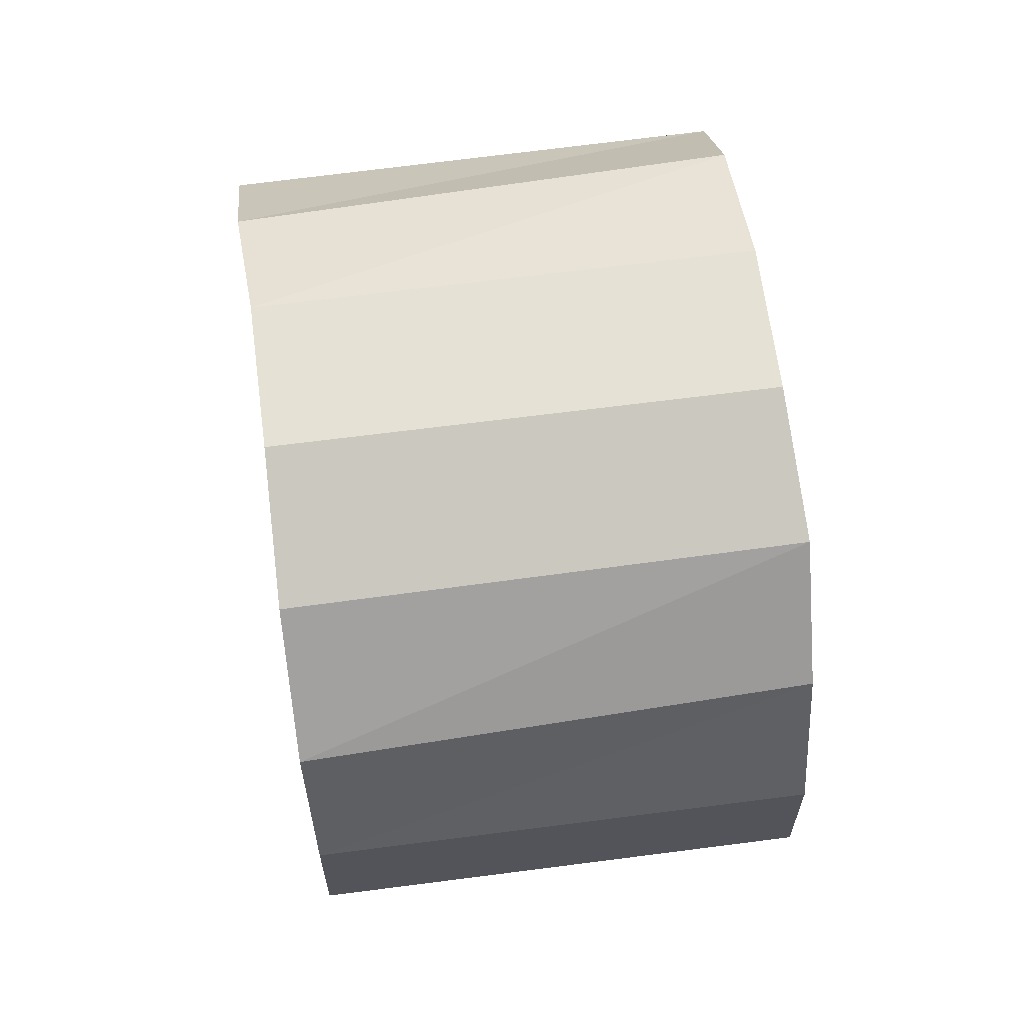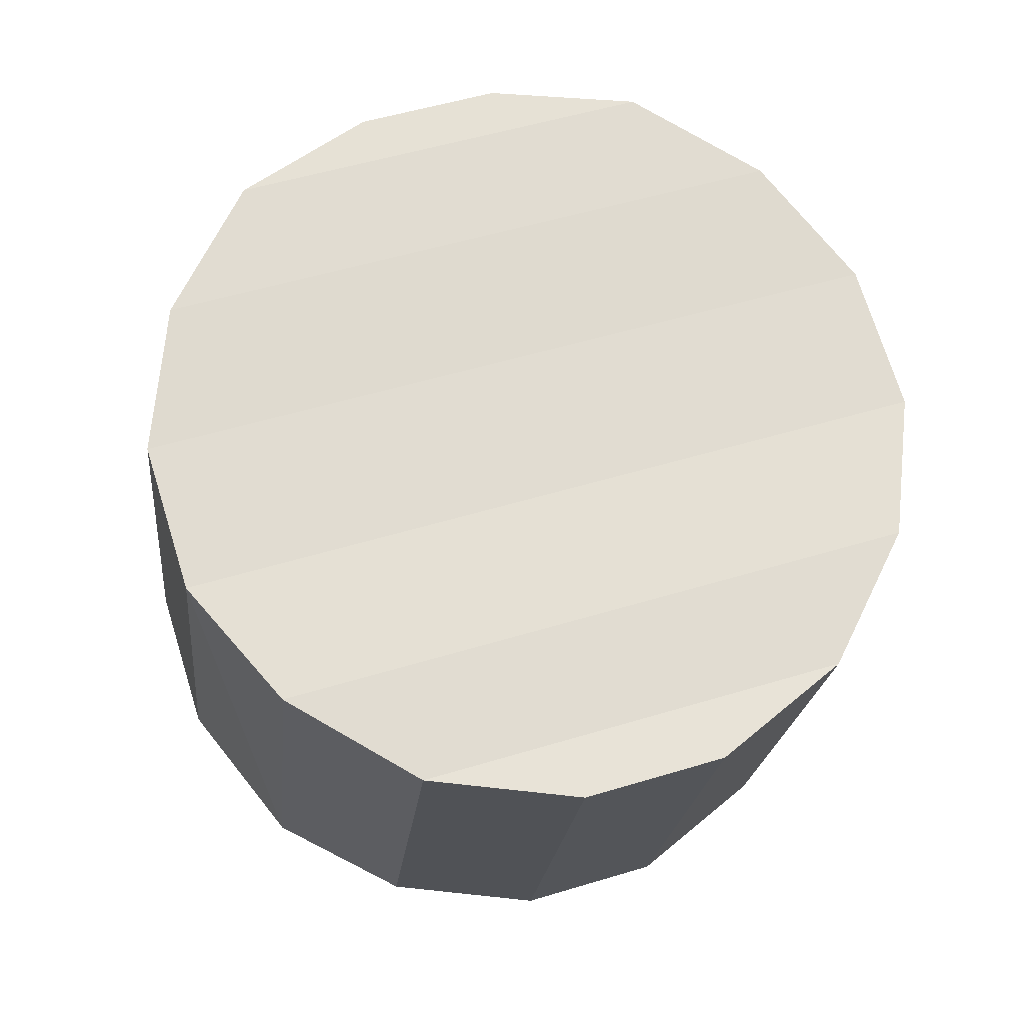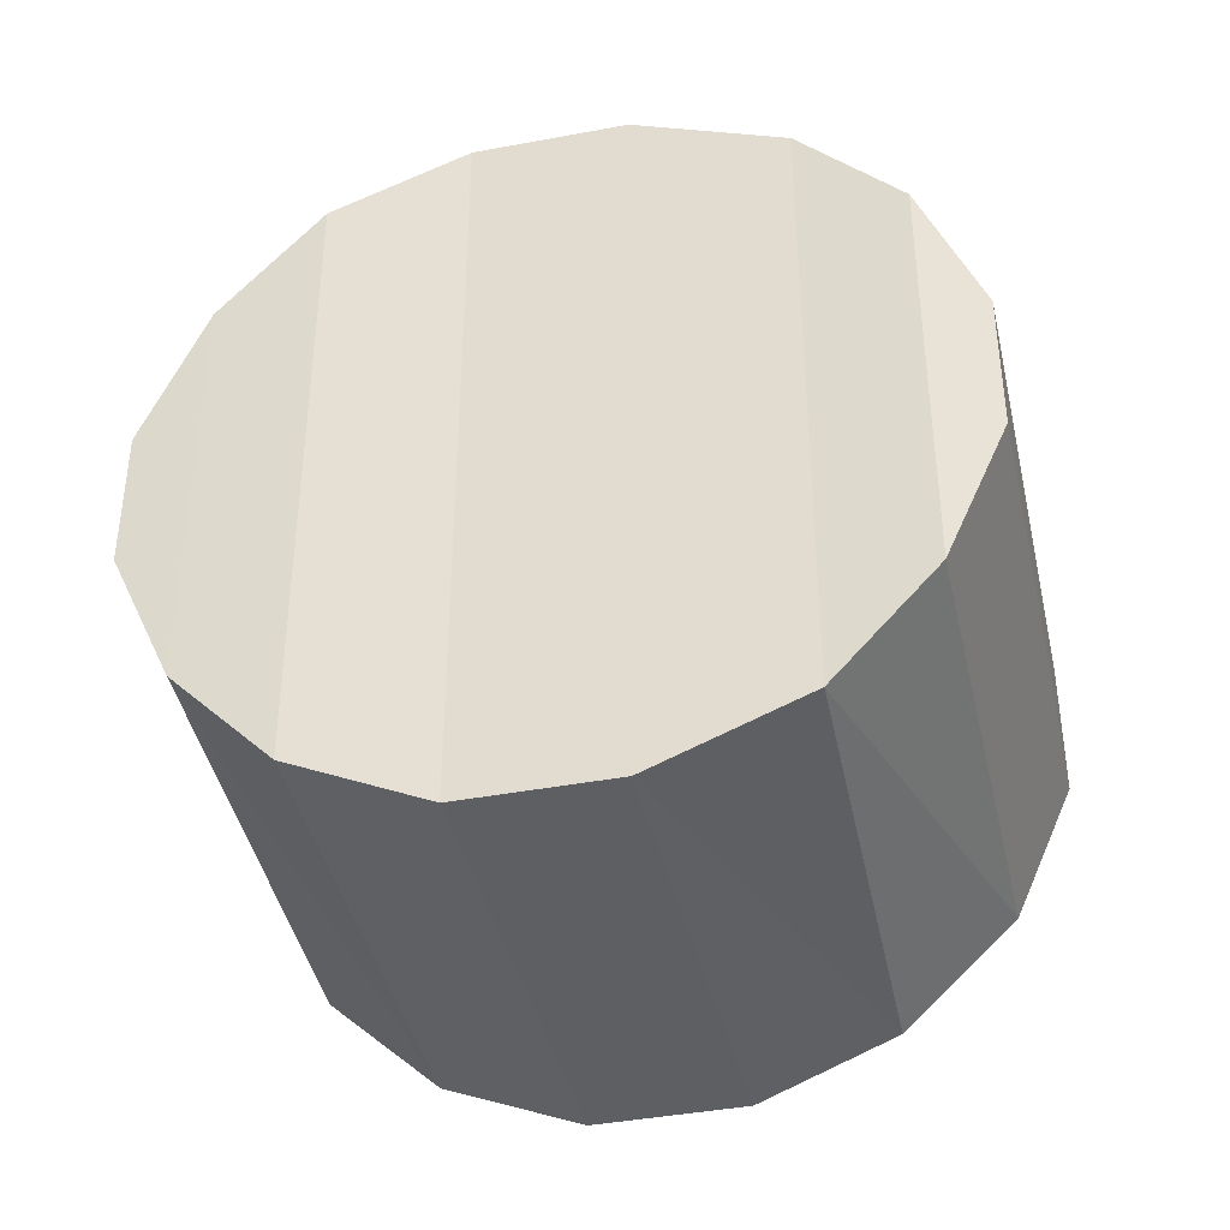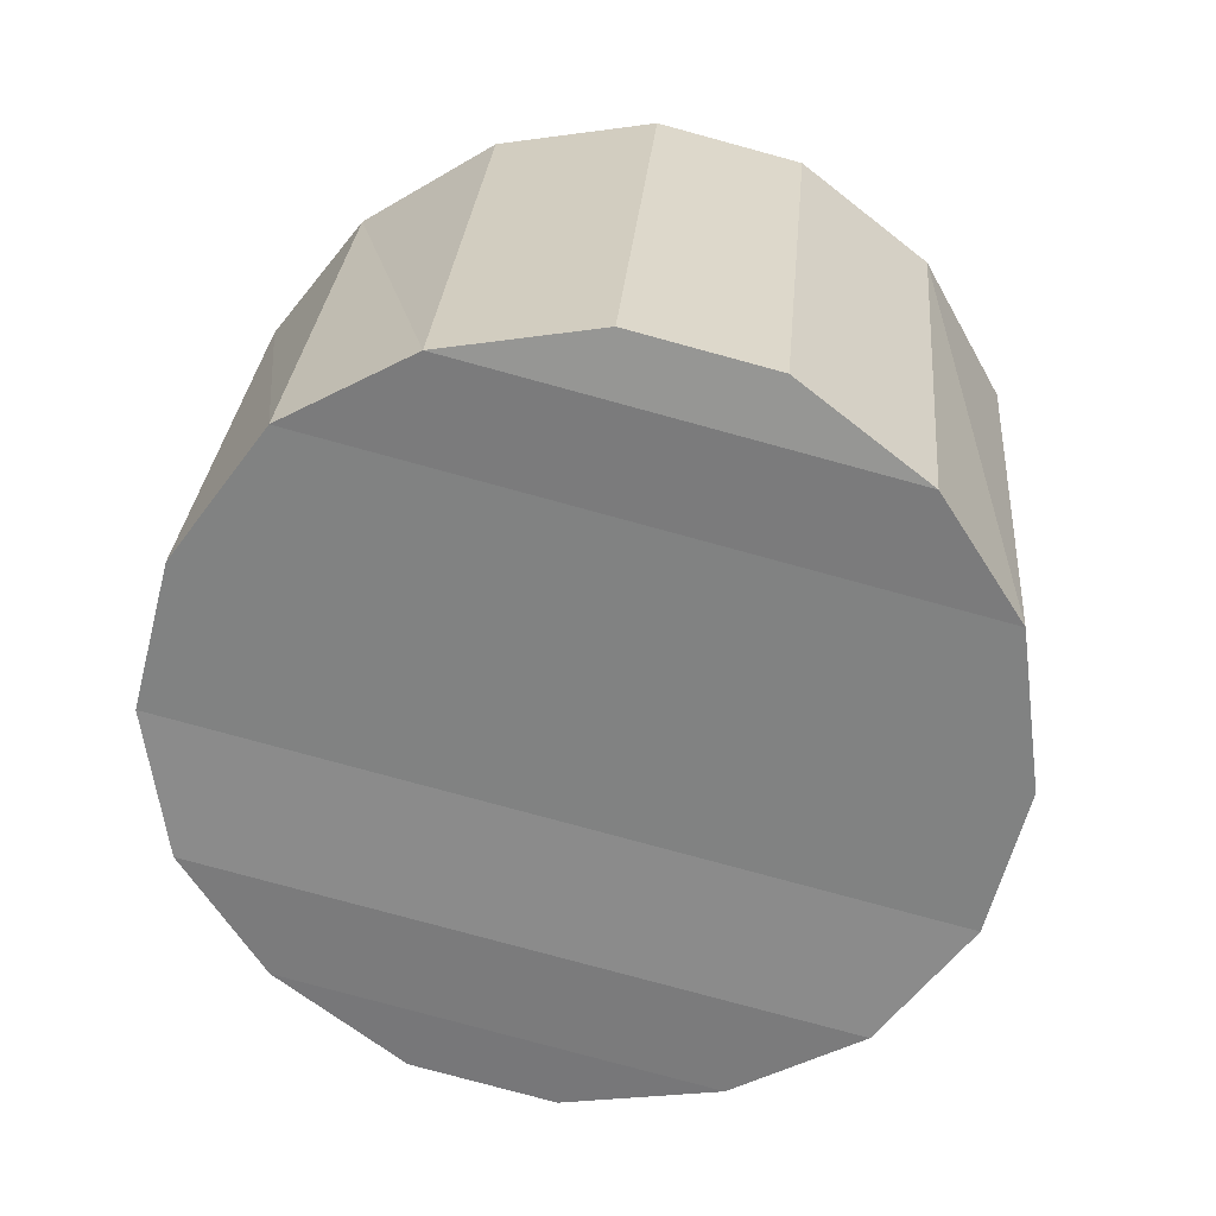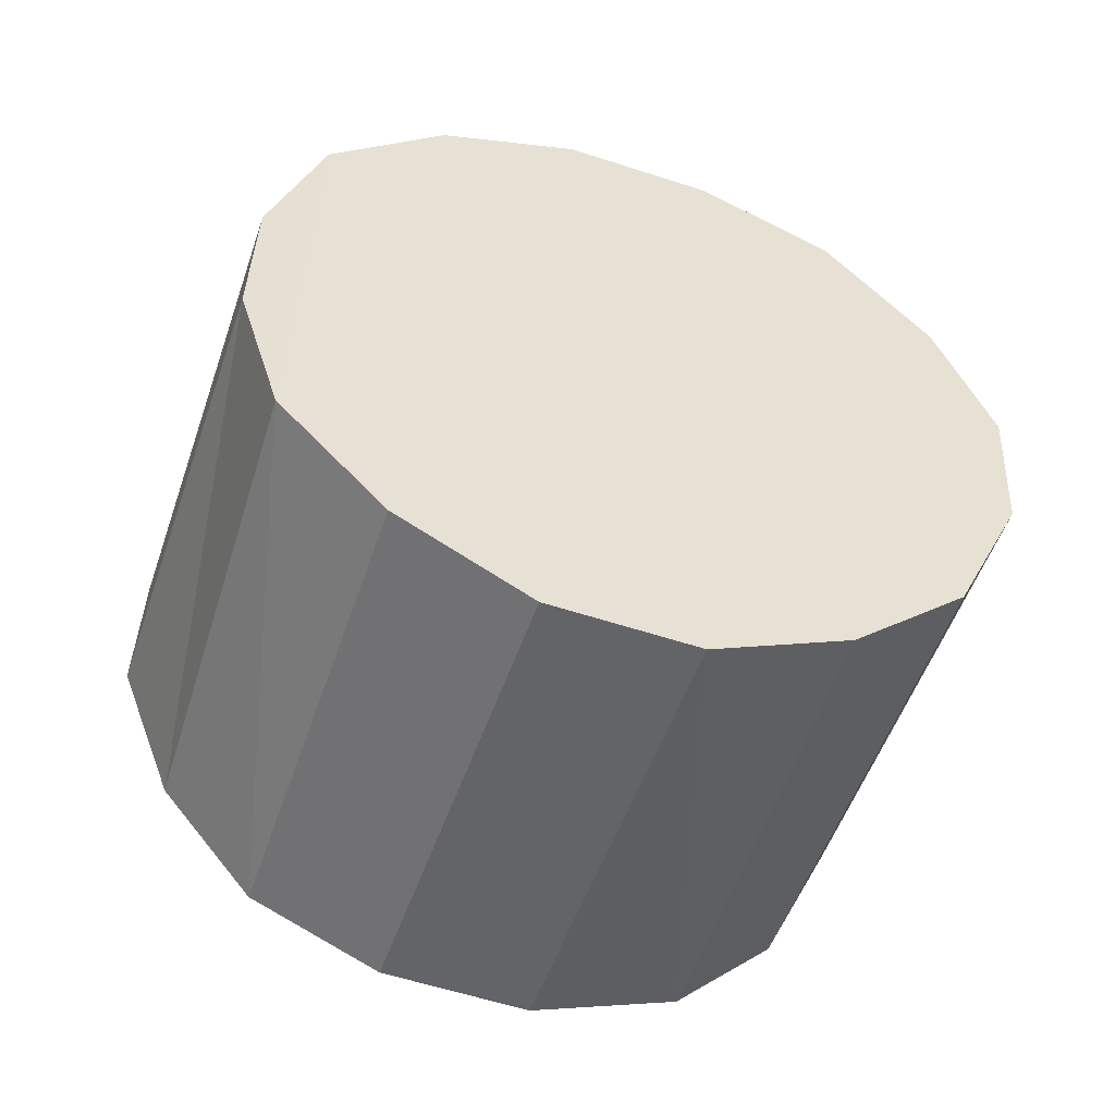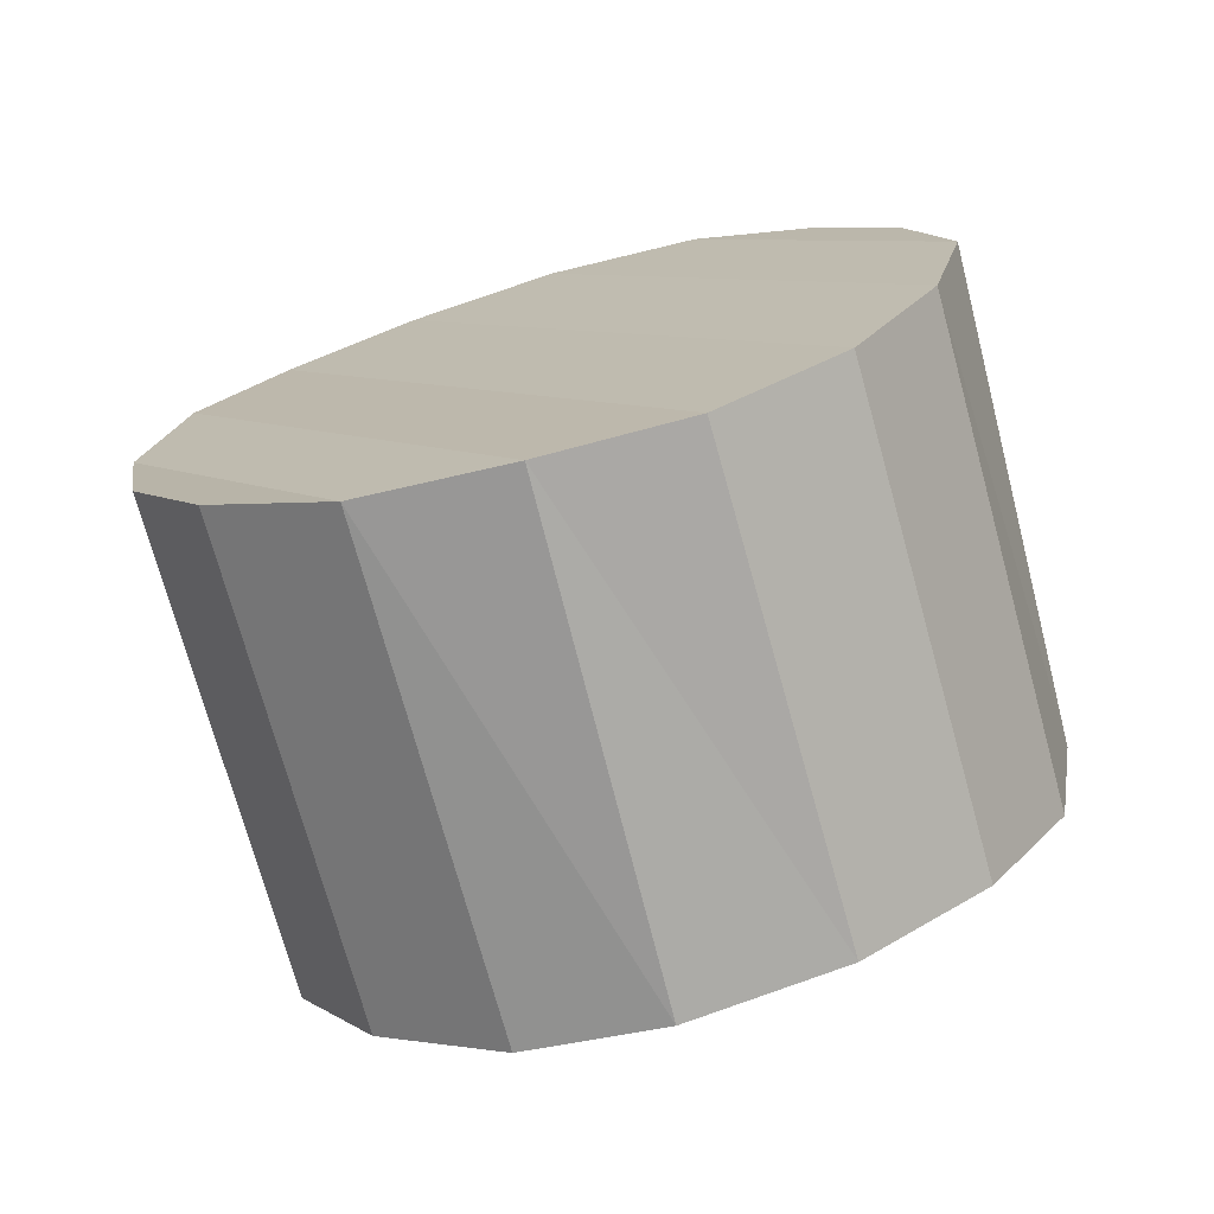
<metadata>
{"format":"obj","ext":"obj","renderer":"f3d","projection":"perspective","resolution":1024,"background":"white","views":[{"elev":64.9,"azim":64.1,"up":"+Y"},{"elev":52.3,"azim":-108.2,"up":"+Z"},{"elev":-40.7,"azim":174.5,"up":"+Y"},{"elev":-79.1,"azim":-105.2,"up":"+Z"},{"elev":38.6,"azim":-177.7,"up":"+Z"},{"elev":7.8,"azim":-31.7,"up":"+Z"}]}
</metadata>
<code>
o mesh26/mesh26-geometry#mesh26-geometry
v 0.4831 -0.7253 0.2308
v 0.4831 -0.8028 0.2308
v 0.4989 -0.81 0.2351
v 0.5176 -0.81 0.1792
v 0.5003 -0.8028 0.1734
v 0.5176 -0.7182 0.1792
v 0.5003 -0.7253 0.1734
v 0.4889 -0.7899 0.1691
v 0.4889 -0.7383 0.1691
v 0.4817 -0.7727 0.1677
v 0.4817 -0.7555 0.1677
v 0.4702 -0.7383 0.2265
v 0.463 -0.7555 0.2251
v 0.4702 -0.7899 0.2265
v 0.463 -0.7727 0.2251
v 0.5348 -0.81 0.1849
v 0.5348 -0.7182 0.1849
v 0.5161 -0.7182 0.2409
v 0.4989 -0.7182 0.2351
v 0.5161 -0.81 0.2409
v 0.5506 -0.8028 0.1892
v 0.5506 -0.7253 0.1892
v 0.5319 -0.7253 0.2466
v 0.5319 -0.8028 0.2466
v 0.5621 -0.7899 0.1935
v 0.5621 -0.7383 0.1935
v 0.5448 -0.7383 0.2509
v 0.5506 -0.7555 0.2523
v 0.5692 -0.7555 0.1964
v 0.5506 -0.7727 0.2523
v 0.5692 -0.7727 0.1964
v 0.5448 -0.7899 0.2509
f 1 2 3
f 3 2 1
f 2 4 3
f 5 4 2
f 4 5 6
f 6 5 4
f 5 7 6
f 5 8 7
f 7 8 5
f 8 9 7
f 8 10 9
f 9 10 8
f 10 11 9
f 9 11 10
f 9 11 12
f 12 11 9
f 11 13 12
f 12 13 11
f 12 13 14
f 14 13 12
f 13 15 14
f 10 15 13
f 13 15 10
f 14 15 13
f 8 14 15
f 8 5 14
f 14 5 8
f 14 5 2
f 2 5 14
f 2 4 5
f 3 4 2
f 4 16 3
f 16 4 17
f 17 4 16
f 4 6 17
f 17 6 4
f 17 6 18
f 18 6 17
f 6 19 18
f 6 7 19
f 6 7 5
f 19 7 6
f 7 1 19
f 7 9 1
f 1 9 7
f 9 12 1
f 1 12 9
f 1 12 2
f 2 12 1
f 12 14 2
f 2 14 12
f 7 9 8
f 19 1 7
f 19 1 3
f 3 1 19
f 19 3 20
f 20 3 19
f 3 16 20
f 3 16 4
f 20 16 3
f 16 21 20
f 21 16 22
f 22 16 21
f 16 17 22
f 22 17 16
f 22 17 23
f 23 17 22
f 17 18 23
f 23 18 17
f 23 18 24
f 24 18 23
f 18 20 24
f 18 19 20
f 20 19 18
f 18 19 6
f 24 20 18
f 20 21 24
f 20 21 16
f 24 21 20
f 24 21 25
f 25 21 24
f 25 21 26
f 26 21 25
f 21 22 26
f 26 22 21
f 27 26 22
f 27 28 26
f 26 28 27
f 28 29 26
f 28 30 29
f 29 30 28
f 30 31 29
f 30 32 31
f 31 32 30
f 32 25 31
f 31 25 32
f 25 26 31
f 31 26 25
f 31 26 29
f 29 26 31
f 26 29 28
f 29 31 30
f 24 25 32
f 32 25 24
f 23 24 32
f 32 24 23
f 27 23 32
f 22 23 27
f 27 23 22
f 32 23 27
f 27 32 30
f 30 32 27
f 28 27 30
f 30 27 28
f 22 26 27
f 15 14 8
f 10 8 15
f 15 8 10
f 11 10 13
f 13 10 11

</code>
